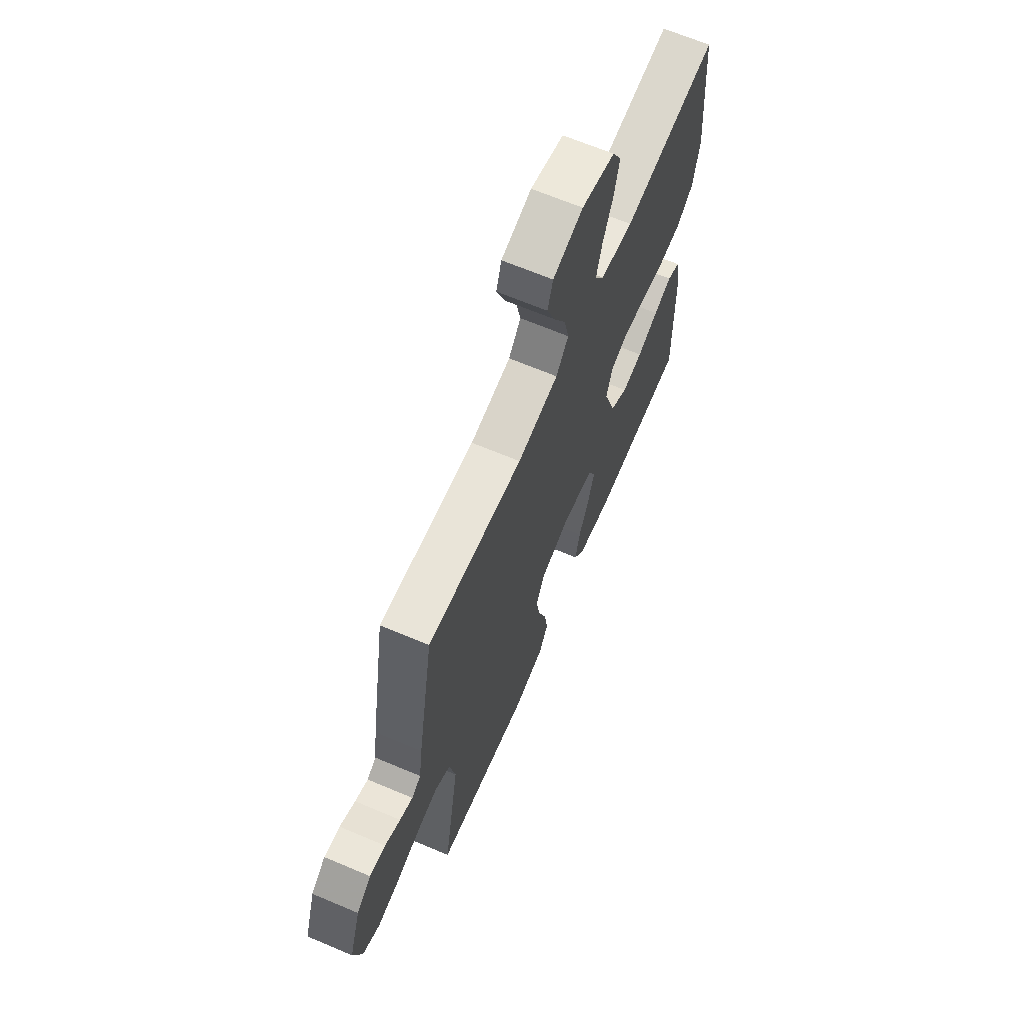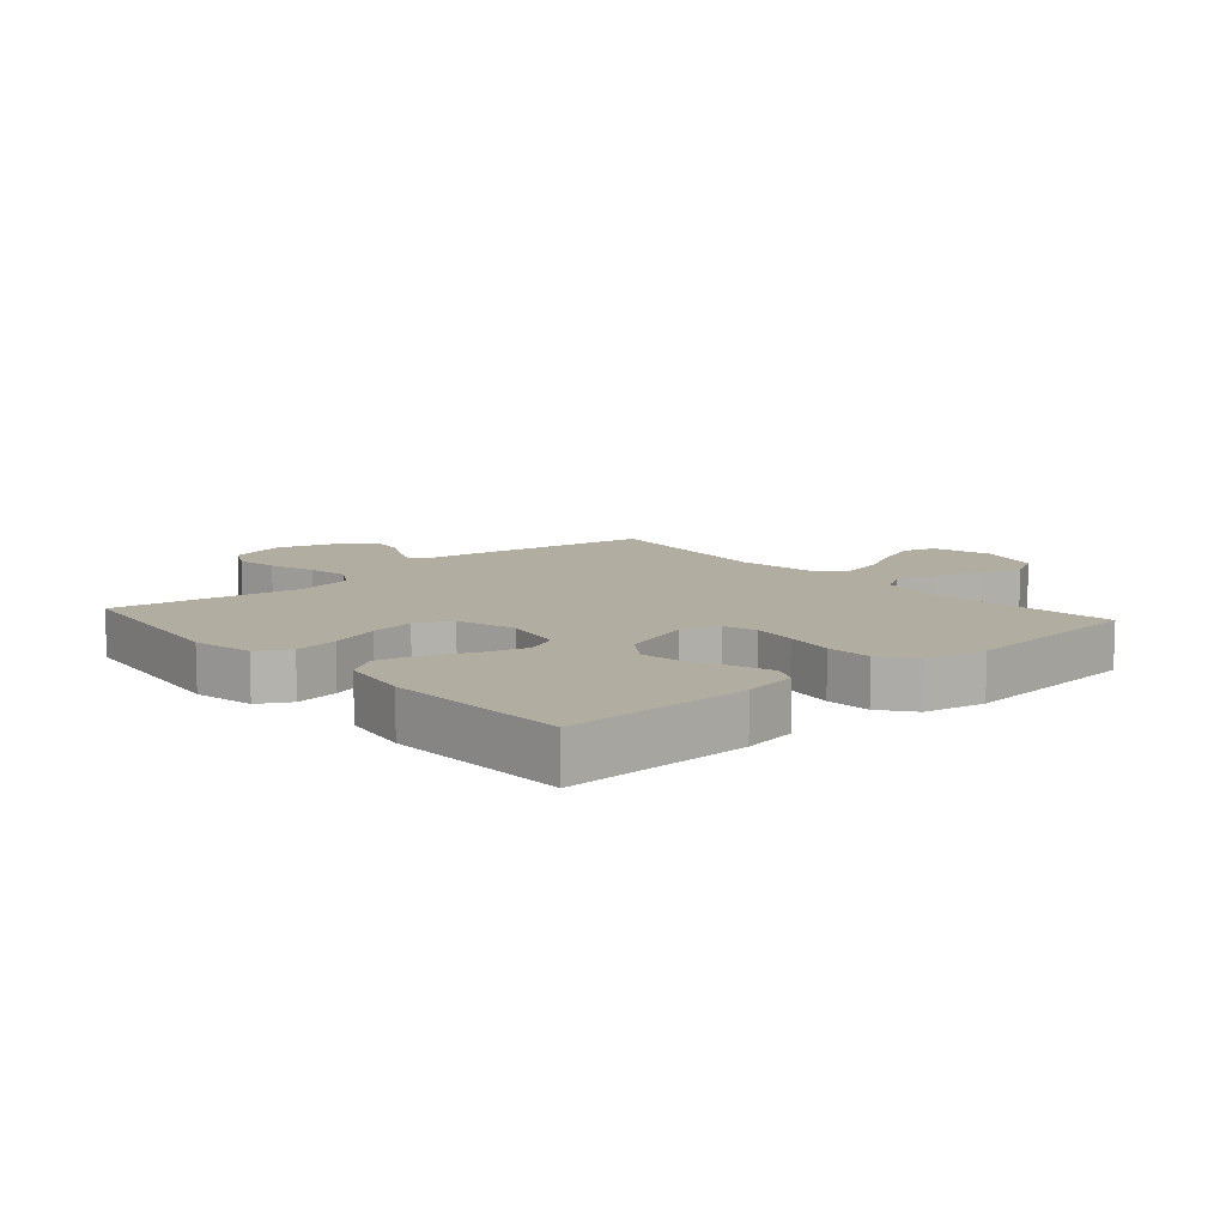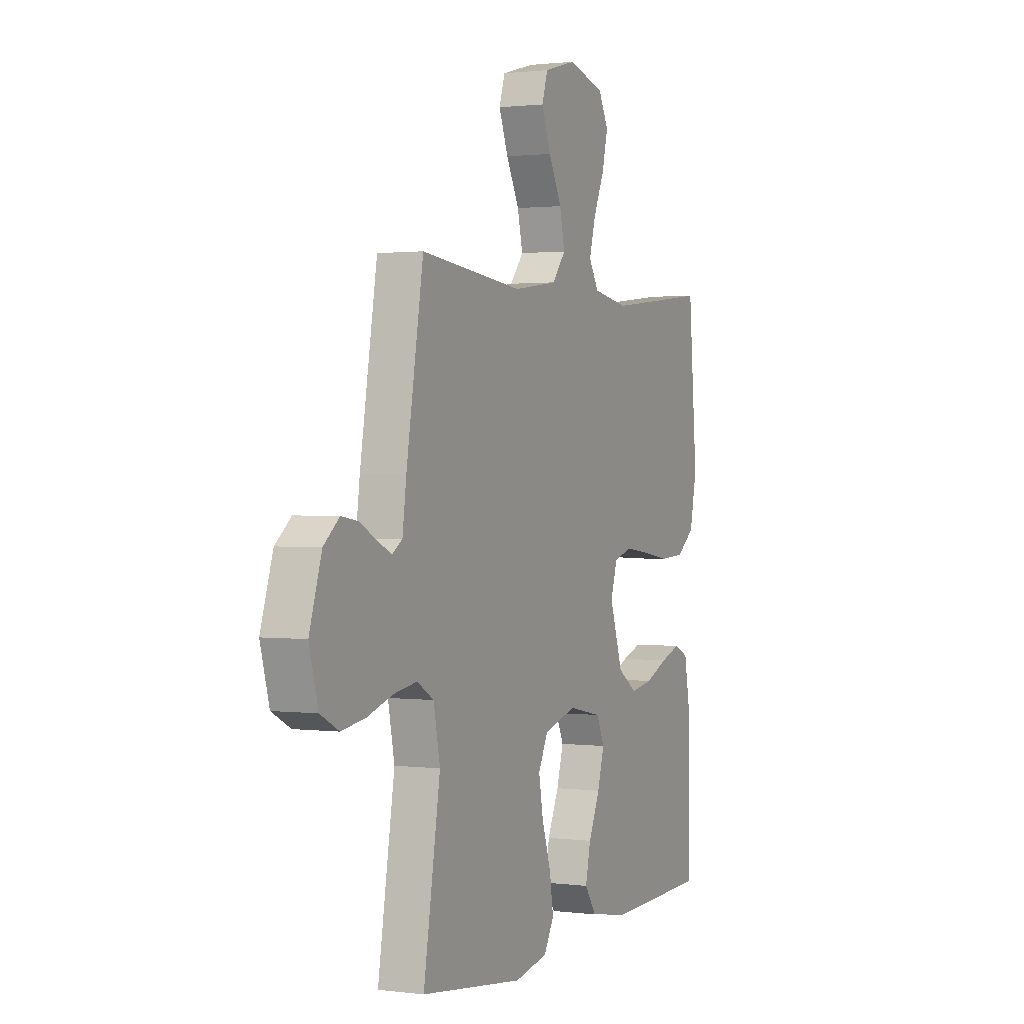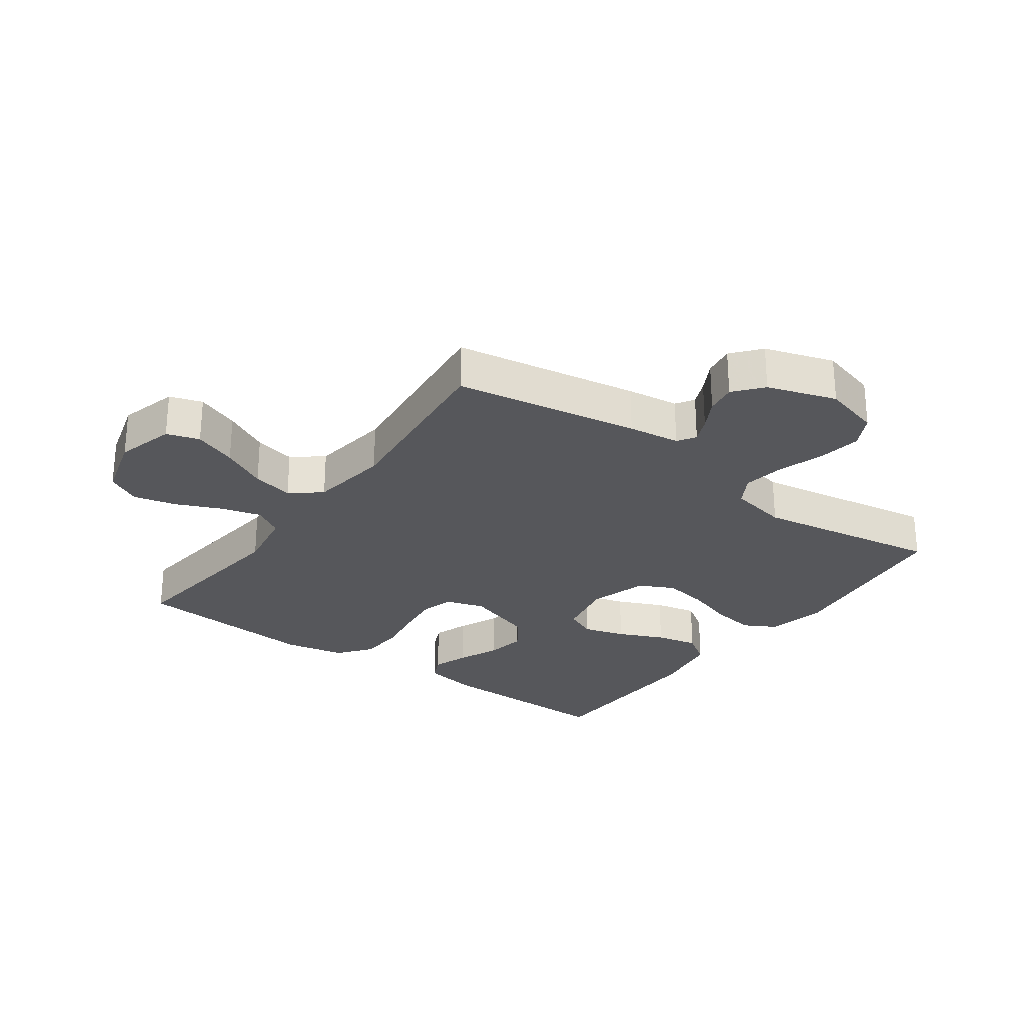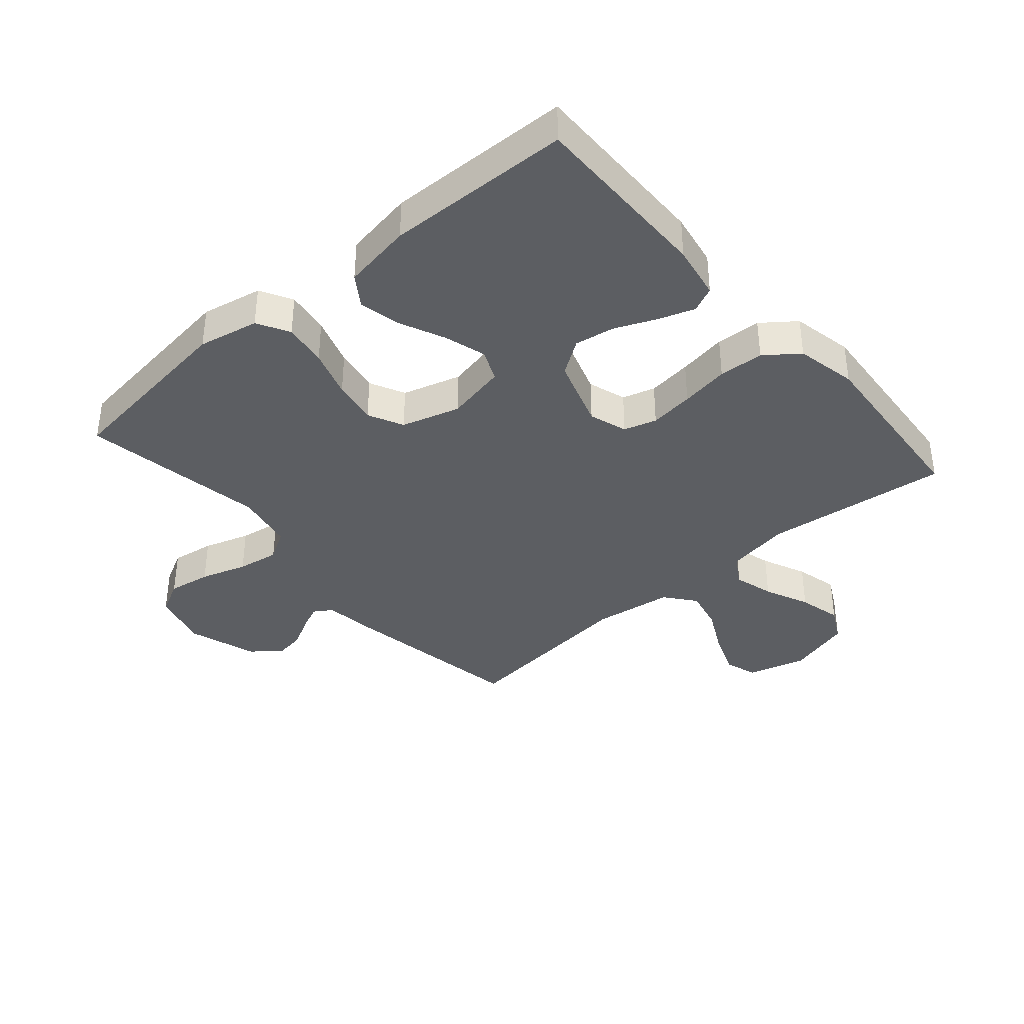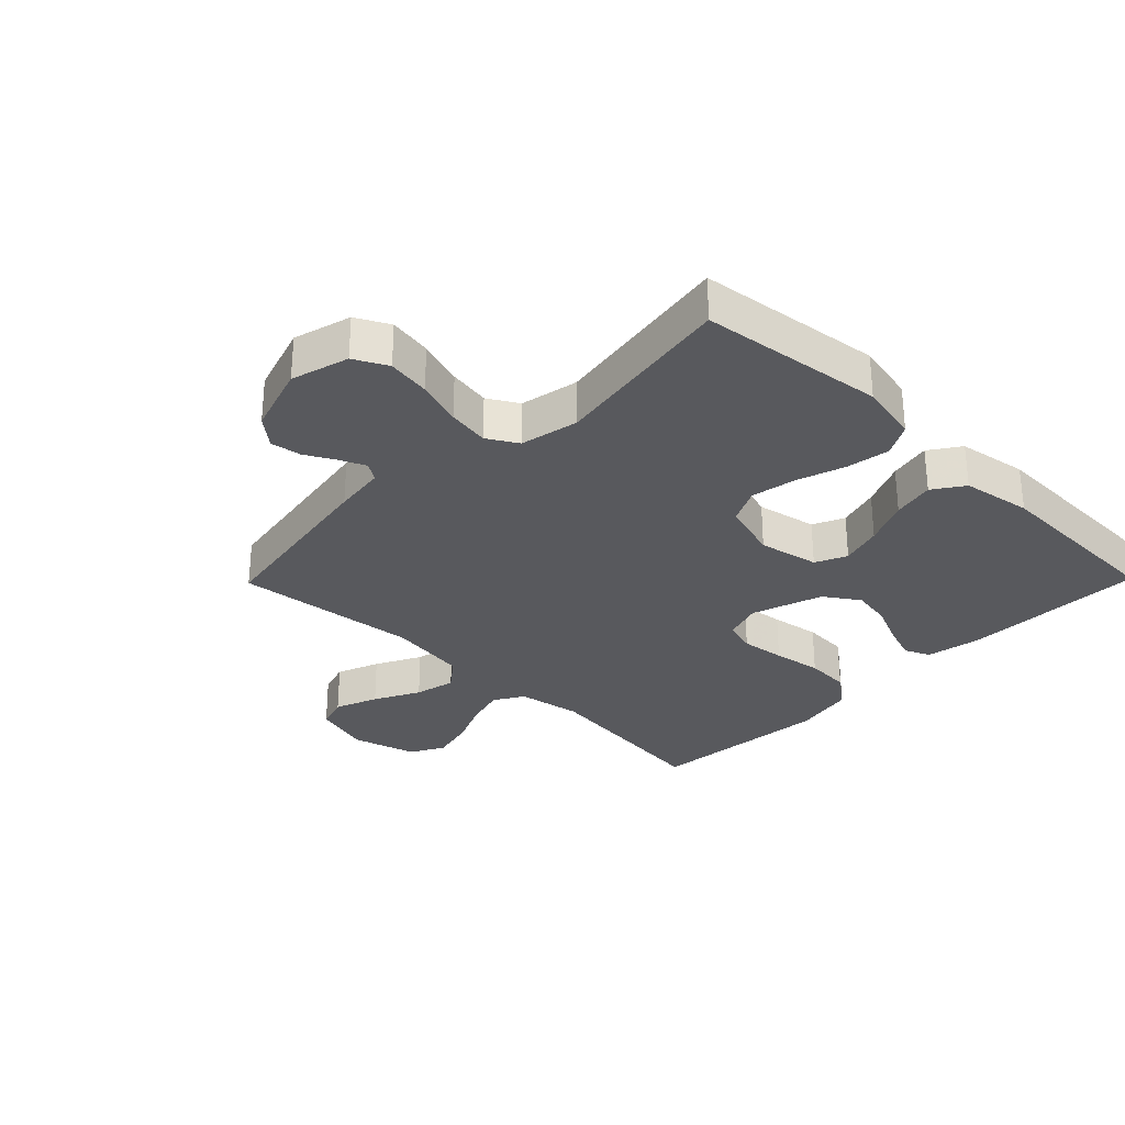
<metadata>
{"format":"obj","ext":"obj","renderer":"f3d","projection":"perspective","resolution":1024,"background":"white","views":[{"elev":66.6,"azim":113.0,"up":"+Z"},{"elev":10.3,"azim":-131.3,"up":"+Y"},{"elev":1.2,"azim":115.0,"up":"+Z"},{"elev":-27.1,"azim":54.1,"up":"+Y"},{"elev":-37.7,"azim":-139.1,"up":"+Y"},{"elev":-30.0,"azim":135.6,"up":"+Y"}]}
</metadata>
<code>
v -0.5 0.07 -0.5
v -0.495 0.07 -0.2
v -0.479 0.07 -0.112
v -0.438 0.07 -0.093
v -0.38 0.07 -0.113
v -0.313 0.07 -0.142
v -0.248 0.07 -0.153
v -0.192 0.07 -0.115
v -0.154 0.07 0
v -0.174 0.07 0.062
v -0.227 0.07 0.078
v -0.299 0.07 0.069
v -0.378 0.07 0.056
v -0.451 0.07 0.06
v -0.505 0.07 0.101
v -0.525 0.07 0.2
v -0.5 0.07 0.5
v -0.2 0.07 0.466
v -0.096 0.07 0.484
v -0.067 0.07 0.532
v -0.085 0.07 0.597
v -0.117 0.07 0.67
v -0.134 0.07 0.74
v -0.105 0.07 0.795
v 0 0.07 0.825
v 0.095 0.07 0.799
v 0.112 0.07 0.746
v 0.085 0.07 0.676
v 0.047 0.07 0.602
v 0.032 0.07 0.535
v 0.071 0.07 0.486
v 0.2 0.07 0.468
v 0.5 0.07 0.5
v 0.55 0.07 0.2
v 0.561 0.07 0.116
v 0.59 0.07 0.097
v 0.631 0.07 0.115
v 0.68 0.07 0.142
v 0.73 0.07 0.15
v 0.776 0.07 0.112
v 0.812 0.07 0
v 0.786 0.07 -0.094
v 0.732 0.07 -0.122
v 0.662 0.07 -0.111
v 0.587 0.07 -0.087
v 0.519 0.07 -0.076
v 0.47 0.07 -0.105
v 0.451 0.07 -0.2
v 0.5 0.07 -0.5
v 0.2 0.07 -0.538
v 0.102 0.07 -0.518
v 0.073 0.07 -0.466
v 0.084 0.07 -0.395
v 0.11 0.07 -0.316
v 0.123 0.07 -0.243
v 0.095 0.07 -0.186
v 0 0.07 -0.158
v -0.098 0.07 -0.178
v -0.121 0.07 -0.229
v -0.101 0.07 -0.297
v -0.068 0.07 -0.371
v -0.053 0.07 -0.439
v -0.087 0.07 -0.489
v -0.2 0.07 -0.508
v -0.5 0 -0.5
v -0.495 0 -0.2
v -0.479 0 -0.112
v -0.438 0 -0.093
v -0.38 0 -0.113
v -0.313 0 -0.142
v -0.248 0 -0.153
v -0.192 0 -0.115
v -0.154 0 0
v -0.174 0 0.062
v -0.227 0 0.078
v -0.299 0 0.069
v -0.378 0 0.056
v -0.451 0 0.06
v -0.505 0 0.101
v -0.525 0 0.2
v -0.5 0 0.5
v -0.2 0 0.466
v -0.096 0 0.484
v -0.067 0 0.532
v -0.085 0 0.597
v -0.117 0 0.67
v -0.134 0 0.74
v -0.105 0 0.795
v 0 0 0.825
v 0.095 0 0.799
v 0.112 0 0.746
v 0.085 0 0.676
v 0.047 0 0.602
v 0.032 0 0.535
v 0.071 0 0.486
v 0.2 0 0.468
v 0.5 0 0.5
v 0.55 0 0.2
v 0.561 0 0.116
v 0.59 0 0.097
v 0.631 0 0.115
v 0.68 0 0.142
v 0.73 0 0.15
v 0.776 0 0.112
v 0.812 0 0
v 0.786 0 -0.094
v 0.732 0 -0.122
v 0.662 0 -0.111
v 0.587 0 -0.087
v 0.519 0 -0.076
v 0.47 0 -0.105
v 0.451 0 -0.2
v 0.5 0 -0.5
v 0.2 0 -0.538
v 0.102 0 -0.518
v 0.073 0 -0.466
v 0.084 0 -0.395
v 0.11 0 -0.316
v 0.123 0 -0.243
v 0.095 0 -0.186
v 0 0 -0.158
v -0.098 0 -0.178
v -0.121 0 -0.229
v -0.101 0 -0.297
v -0.068 0 -0.371
v -0.053 0 -0.439
v -0.087 0 -0.489
v -0.2 0 -0.508
f 60 61 62 63
f 59 60 63 64
f 51 52 53 54
f 51 54 55
f 48 49 50 51
f 47 48 51 55
f 46 47 55 56
f 42 43 44 45
f 42 45 46
f 41 42 46
f 40 41 46
f 37 38 39 40
f 36 37 40 46
f 35 36 46 56
f 32 33 34 35
f 31 32 35 56
f 26 27 28 29
f 24 25 26 29
f 24 29 30
f 21 22 23 24
f 20 21 24 30
f 19 20 30 31
f 15 16 17 18
f 12 13 14 15
f 11 12 15 18
f 10 11 18 19
f 3 4 5 6
f 1 2 3 6
f 59 64 1 6
f 19 31 56 57
f 9 10 19 57
f 8 9 57 58
f 7 8 58 59
f 6 7 59
f 127 126 125 124
f 128 127 124 123
f 118 117 116 115
f 119 118 115
f 115 114 113 112
f 119 115 112 111
f 120 119 111 110
f 109 108 107 106
f 110 109 106
f 110 106 105
f 110 105 104
f 104 103 102 101
f 110 104 101 100
f 120 110 100 99
f 99 98 97 96
f 120 99 96 95
f 93 92 91 90
f 93 90 89 88
f 94 93 88
f 88 87 86 85
f 94 88 85 84
f 95 94 84 83
f 82 81 80 79
f 79 78 77 76
f 82 79 76 75
f 83 82 75 74
f 70 69 68 67
f 70 67 66 65
f 70 65 128 123
f 121 120 95 83
f 121 83 74 73
f 122 121 73 72
f 123 122 72 71
f 123 71 70
f 1 65 66 2
f 2 66 67 3
f 3 67 68 4
f 4 68 69 5
f 5 69 70 6
f 6 70 71 7
f 7 71 72 8
f 8 72 73 9
f 9 73 74 10
f 10 74 75 11
f 11 75 76 12
f 12 76 77 13
f 13 77 78 14
f 14 78 79 15
f 15 79 80 16
f 16 80 81 17
f 17 81 82 18
f 18 82 83 19
f 19 83 84 20
f 20 84 85 21
f 21 85 86 22
f 22 86 87 23
f 23 87 88 24
f 24 88 89 25
f 25 89 90 26
f 26 90 91 27
f 27 91 92 28
f 28 92 93 29
f 29 93 94 30
f 30 94 95 31
f 31 95 96 32
f 32 96 97 33
f 33 97 98 34
f 34 98 99 35
f 35 99 100 36
f 36 100 101 37
f 37 101 102 38
f 38 102 103 39
f 39 103 104 40
f 40 104 105 41
f 41 105 106 42
f 42 106 107 43
f 43 107 108 44
f 44 108 109 45
f 45 109 110 46
f 46 110 111 47
f 47 111 112 48
f 48 112 113 49
f 49 113 114 50
f 50 114 115 51
f 51 115 116 52
f 52 116 117 53
f 53 117 118 54
f 54 118 119 55
f 55 119 120 56
f 56 120 121 57
f 57 121 122 58
f 58 122 123 59
f 59 123 124 60
f 60 124 125 61
f 61 125 126 62
f 62 126 127 63
f 63 127 128 64
f 64 128 65 1

</code>
